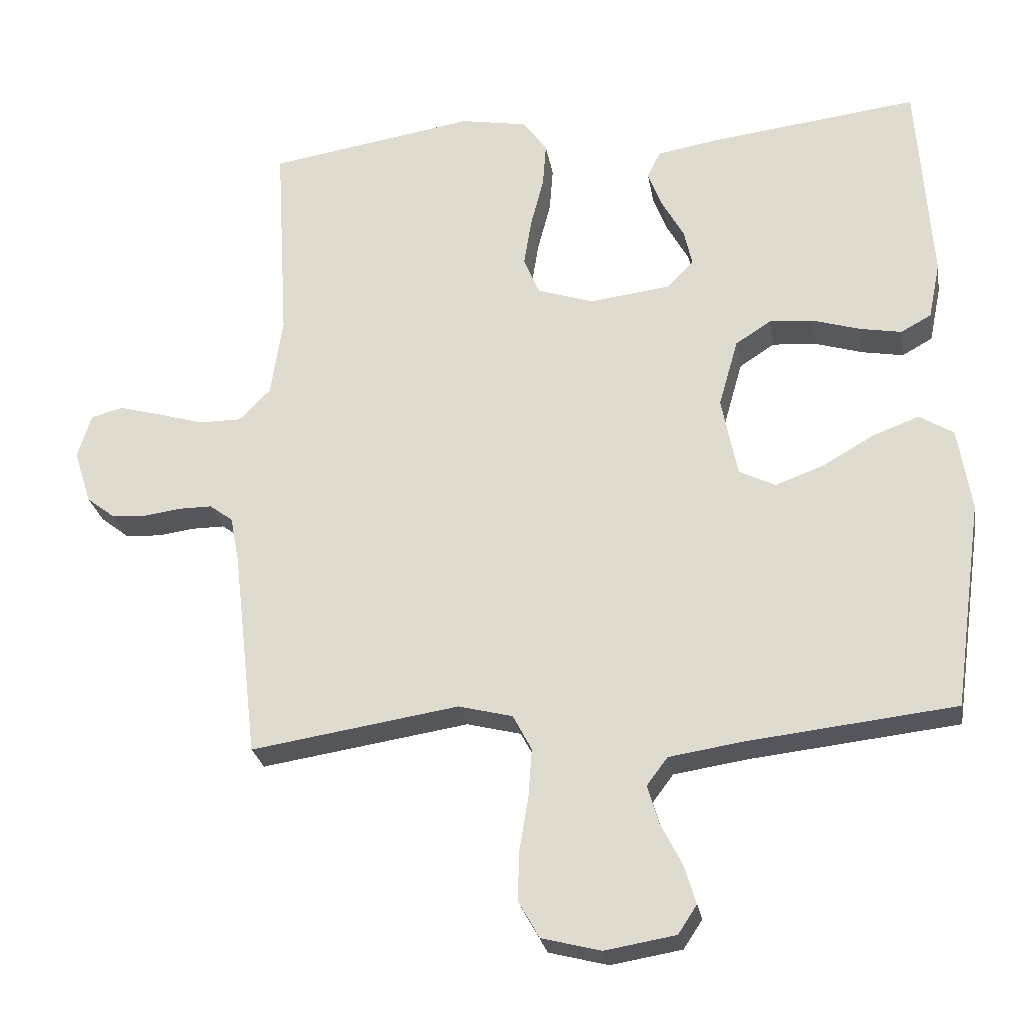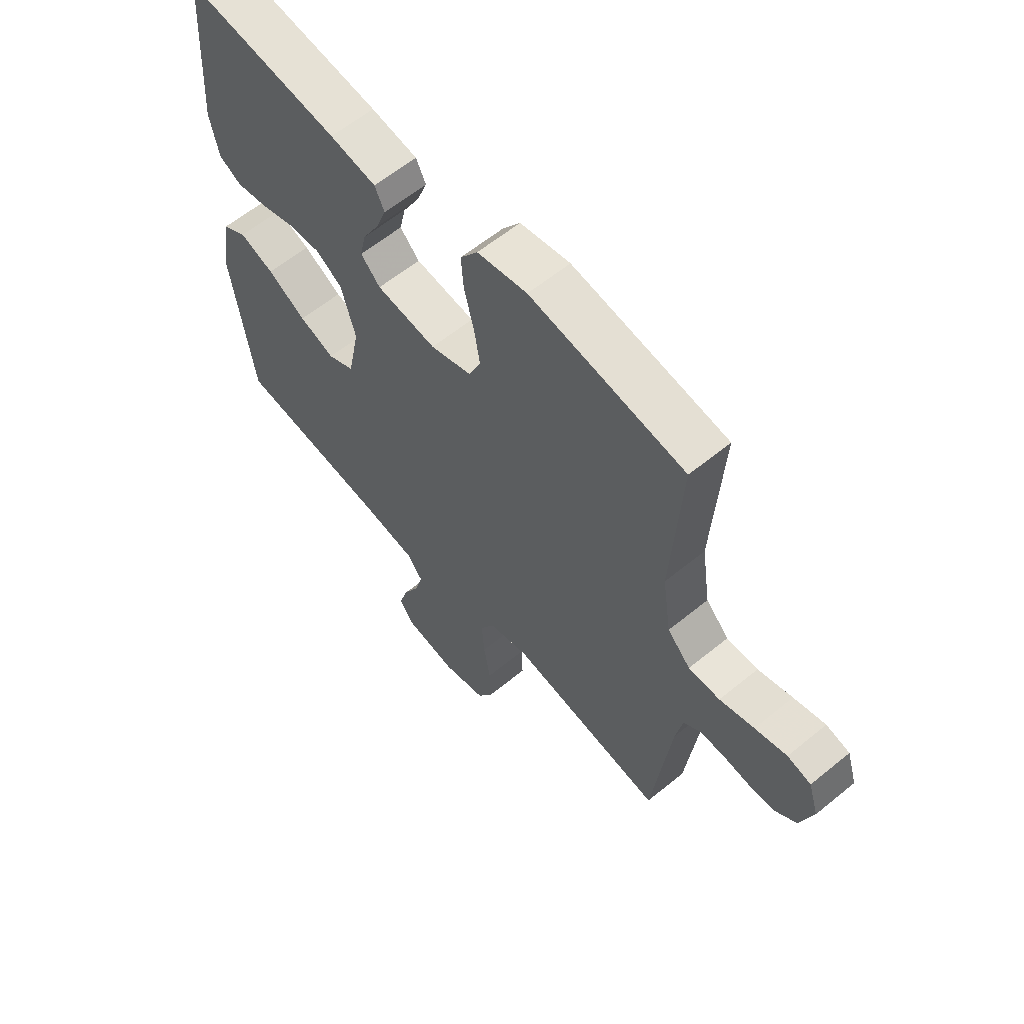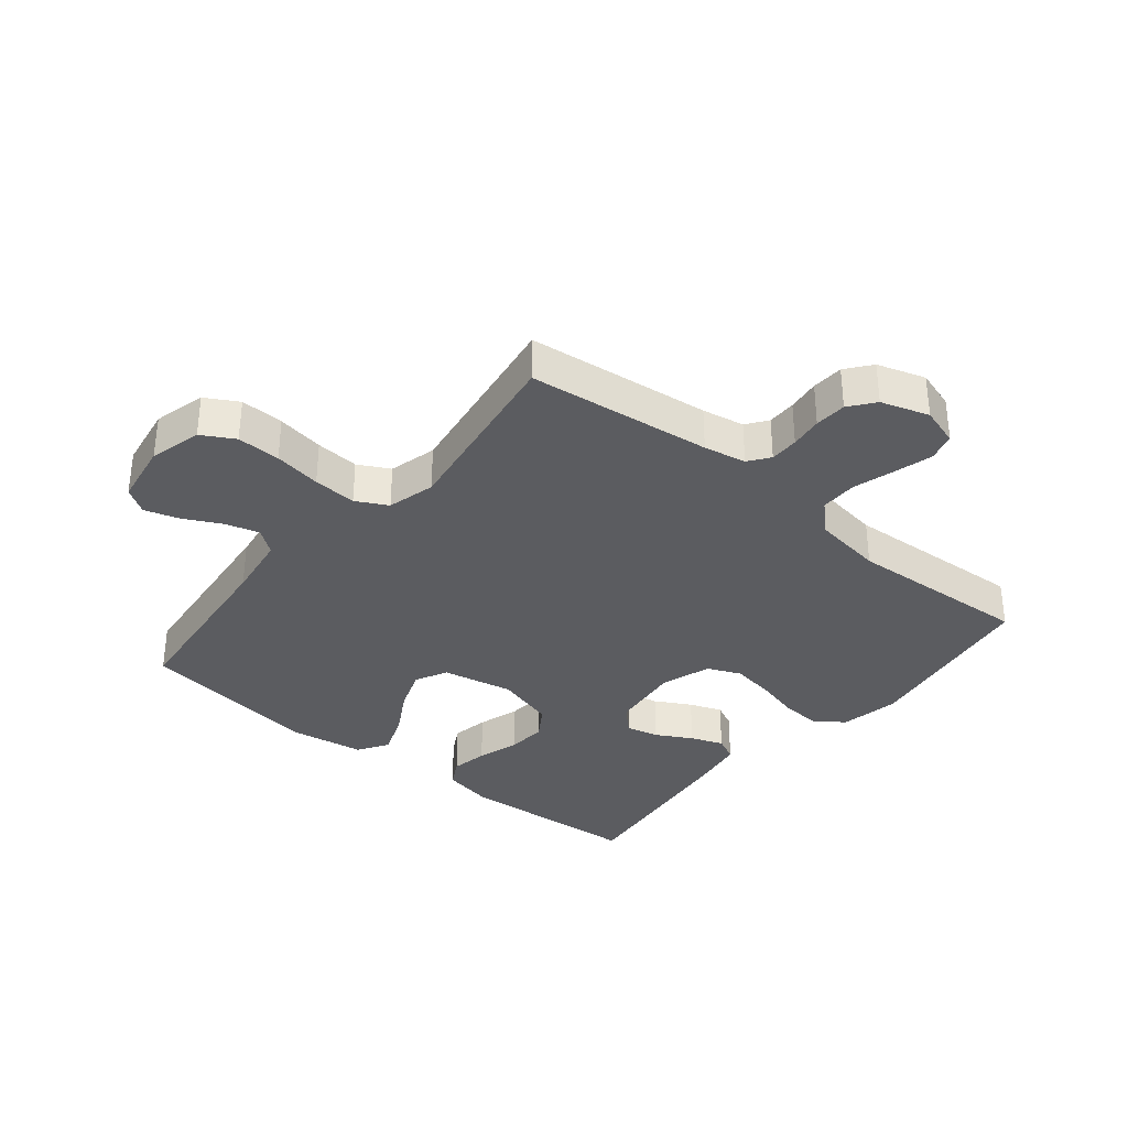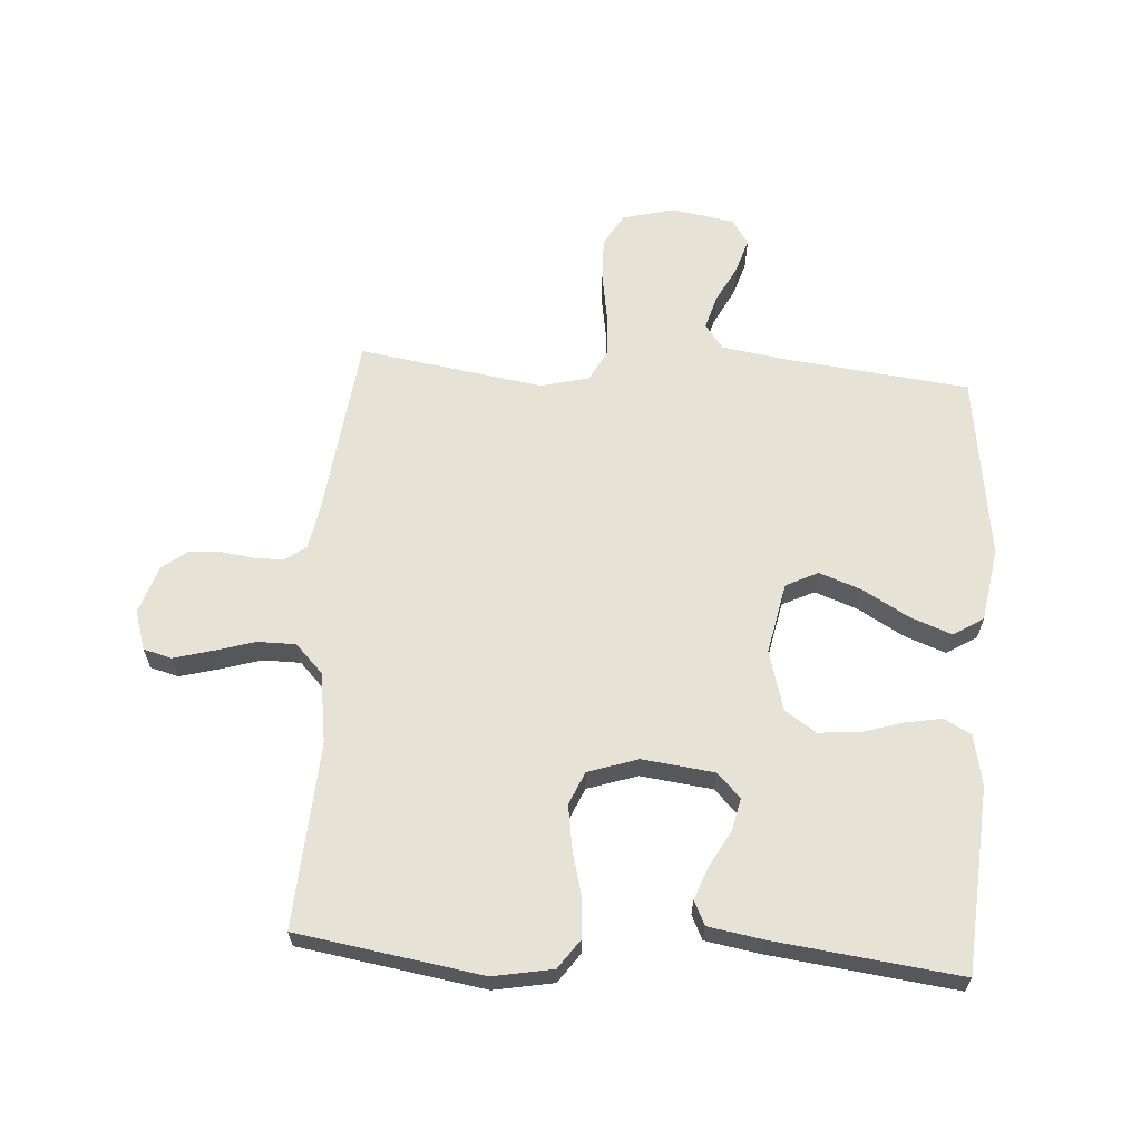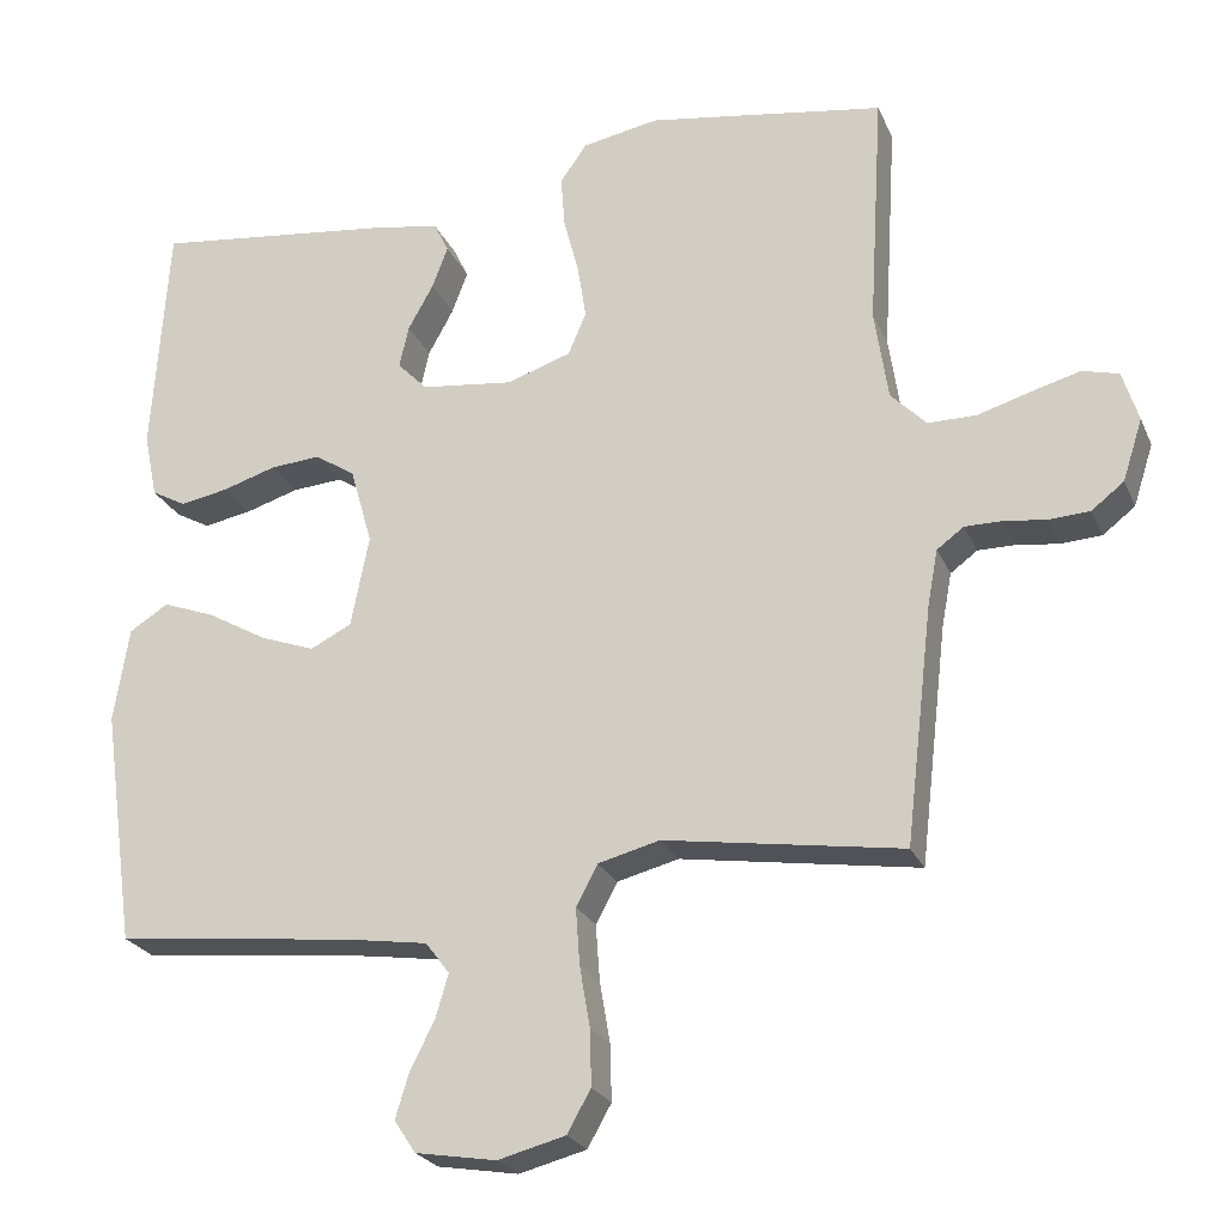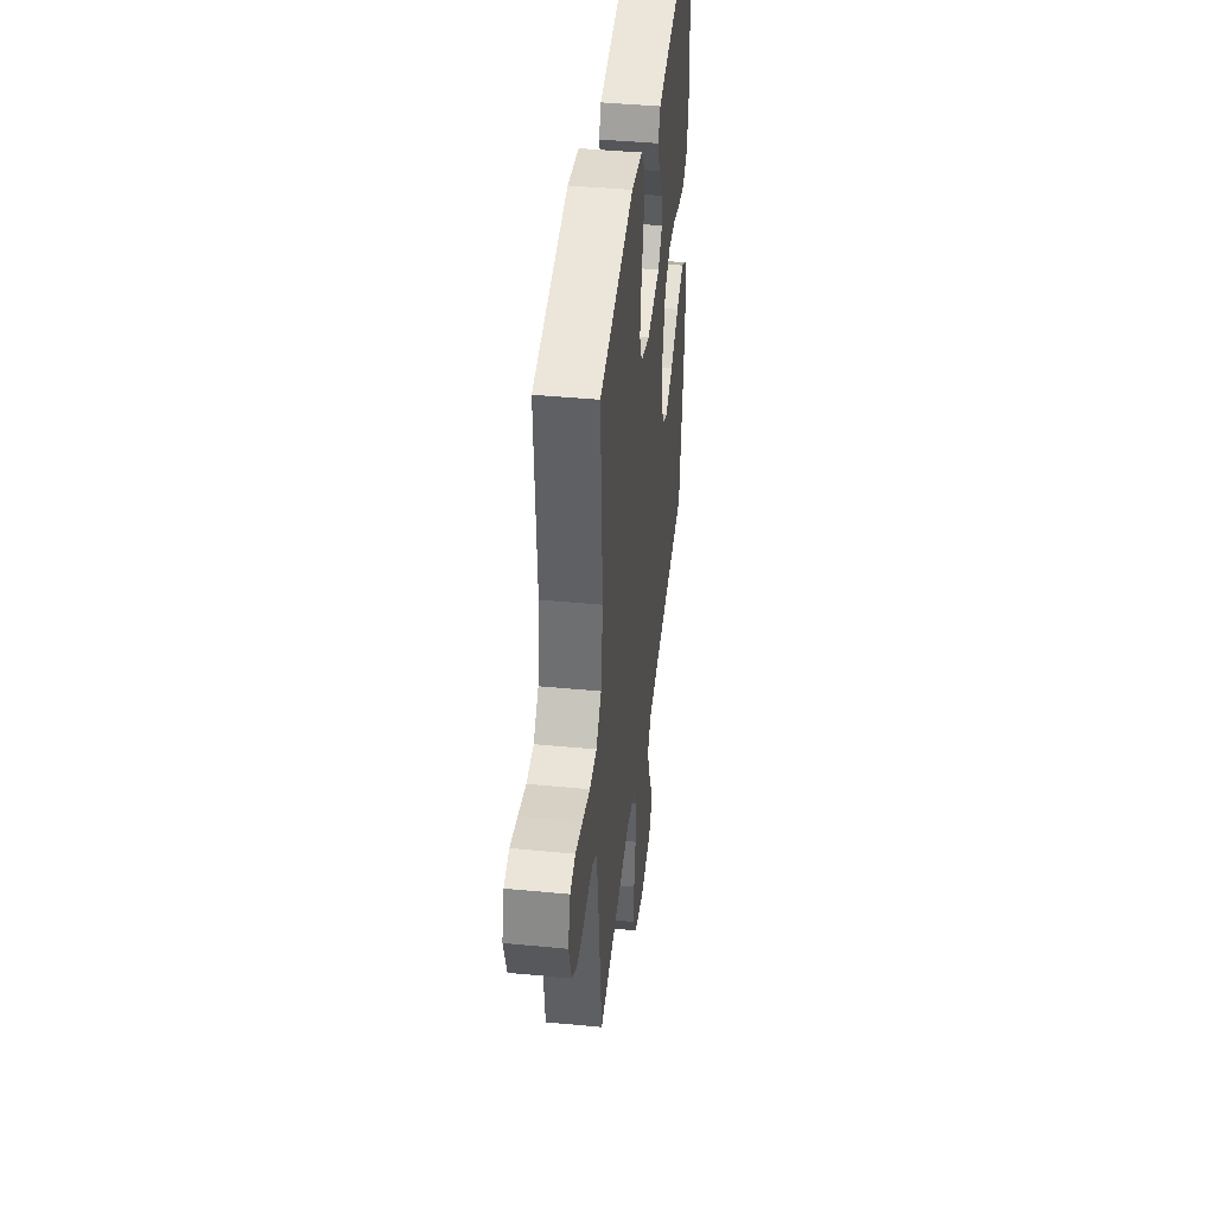
<metadata>
{"format":"obj","ext":"obj","renderer":"f3d","projection":"perspective","resolution":1024,"background":"white","views":[{"elev":-26.2,"azim":9.7,"up":"+Z"},{"elev":60.6,"azim":-129.9,"up":"+Z"},{"elev":-34.5,"azim":-129.4,"up":"+Y"},{"elev":63.5,"azim":4.0,"up":"+Y"},{"elev":-24.1,"azim":-160.6,"up":"+Z"},{"elev":43.1,"azim":-83.5,"up":"+Z"}]}
</metadata>
<code>
v -0.5 0.07 -0.5
v -0.535 0.07 -0.2
v -0.548 0.07 -0.131
v -0.582 0.07 -0.106
v -0.629 0.07 -0.106
v -0.682 0.07 -0.113
v -0.734 0.07 -0.11
v -0.775 0.07 -0.078
v -0.8 0.07 0
v -0.78 0.07 0.064
v -0.734 0.07 0.076
v -0.672 0.07 0.059
v -0.605 0.07 0.039
v -0.544 0.07 0.039
v -0.499 0.07 0.085
v -0.482 0.07 0.2
v -0.5 0.07 0.5
v -0.2 0.07 0.547
v -0.103 0.07 0.529
v -0.069 0.07 0.481
v -0.074 0.07 0.416
v -0.093 0.07 0.343
v -0.104 0.07 0.274
v -0.081 0.07 0.22
v 0 0.07 0.193
v 0.117 0.07 0.207
v 0.155 0.07 0.246
v 0.143 0.07 0.299
v 0.111 0.07 0.357
v 0.091 0.07 0.41
v 0.11 0.07 0.449
v 0.2 0.07 0.464
v 0.5 0.07 0.5
v 0.52 0.07 0.2
v 0.503 0.07 0.118
v 0.459 0.07 0.094
v 0.399 0.07 0.105
v 0.331 0.07 0.126
v 0.267 0.07 0.131
v 0.216 0.07 0.098
v 0.188 0.07 0
v 0.211 0.07 -0.116
v 0.263 0.07 -0.142
v 0.332 0.07 -0.117
v 0.407 0.07 -0.074
v 0.474 0.07 -0.049
v 0.523 0.07 -0.08
v 0.542 0.07 -0.2
v 0.5 0.07 -0.5
v 0.2 0.07 -0.533
v 0.095 0.07 -0.549
v 0.065 0.07 -0.589
v 0.081 0.07 -0.644
v 0.112 0.07 -0.705
v 0.129 0.07 -0.761
v 0.102 0.07 -0.802
v 0 0.07 -0.819
v -0.085 0.07 -0.797
v -0.115 0.07 -0.744
v -0.113 0.07 -0.673
v -0.1 0.07 -0.596
v -0.095 0.07 -0.525
v -0.122 0.07 -0.474
v -0.2 0.07 -0.454
v -0.5 0 -0.5
v -0.535 0 -0.2
v -0.548 0 -0.131
v -0.582 0 -0.106
v -0.629 0 -0.106
v -0.682 0 -0.113
v -0.734 0 -0.11
v -0.775 0 -0.078
v -0.8 0 0
v -0.78 0 0.064
v -0.734 0 0.076
v -0.672 0 0.059
v -0.605 0 0.039
v -0.544 0 0.039
v -0.499 0 0.085
v -0.482 0 0.2
v -0.5 0 0.5
v -0.2 0 0.547
v -0.103 0 0.529
v -0.069 0 0.481
v -0.074 0 0.416
v -0.093 0 0.343
v -0.104 0 0.274
v -0.081 0 0.22
v 0 0 0.193
v 0.117 0 0.207
v 0.155 0 0.246
v 0.143 0 0.299
v 0.111 0 0.357
v 0.091 0 0.41
v 0.11 0 0.449
v 0.2 0 0.464
v 0.5 0 0.5
v 0.52 0 0.2
v 0.503 0 0.118
v 0.459 0 0.094
v 0.399 0 0.105
v 0.331 0 0.126
v 0.267 0 0.131
v 0.216 0 0.098
v 0.188 0 0
v 0.211 0 -0.116
v 0.263 0 -0.142
v 0.332 0 -0.117
v 0.407 0 -0.074
v 0.474 0 -0.049
v 0.523 0 -0.08
v 0.542 0 -0.2
v 0.5 0 -0.5
v 0.2 0 -0.533
v 0.095 0 -0.549
v 0.065 0 -0.589
v 0.081 0 -0.644
v 0.112 0 -0.705
v 0.129 0 -0.761
v 0.102 0 -0.802
v 0 0 -0.819
v -0.085 0 -0.797
v -0.115 0 -0.744
v -0.113 0 -0.673
v -0.1 0 -0.596
v -0.095 0 -0.525
v -0.122 0 -0.474
v -0.2 0 -0.454
f 58 59 60 61
f 58 61 62
f 57 58 62
f 56 57 62
f 53 54 55 56
f 52 53 56 62
f 51 52 62 63
f 47 48 49 50
f 47 50 51 63
f 44 45 46 47
f 43 44 47 63
f 35 36 37 38
f 35 38 39
f 34 35 39
f 33 34 39
f 32 33 39 40
f 28 29 30 31
f 27 28 31 32
f 19 20 21 22
f 19 22 23
f 16 17 18 19
f 15 16 19 23
f 14 15 23 24
f 10 11 12 13
f 8 9 10 13
f 8 13 14
f 5 6 7 8
f 4 5 8 14
f 3 4 14 24
f 64 1 2
f 42 43 63 64
f 41 42 64 2
f 27 32 40 41
f 26 27 41
f 25 26 41 2
f 2 3 24 25
f 125 124 123 122
f 126 125 122
f 126 122 121
f 126 121 120
f 120 119 118 117
f 126 120 117 116
f 127 126 116 115
f 114 113 112 111
f 127 115 114 111
f 111 110 109 108
f 127 111 108 107
f 102 101 100 99
f 103 102 99
f 103 99 98
f 103 98 97
f 104 103 97 96
f 95 94 93 92
f 96 95 92 91
f 86 85 84 83
f 87 86 83
f 83 82 81 80
f 87 83 80 79
f 88 87 79 78
f 77 76 75 74
f 77 74 73 72
f 78 77 72
f 72 71 70 69
f 78 72 69 68
f 88 78 68 67
f 66 65 128
f 128 127 107 106
f 66 128 106 105
f 105 104 96 91
f 105 91 90
f 66 105 90 89
f 89 88 67 66
f 1 65 66 2
f 2 66 67 3
f 3 67 68 4
f 4 68 69 5
f 5 69 70 6
f 6 70 71 7
f 7 71 72 8
f 8 72 73 9
f 9 73 74 10
f 10 74 75 11
f 11 75 76 12
f 12 76 77 13
f 13 77 78 14
f 14 78 79 15
f 15 79 80 16
f 16 80 81 17
f 17 81 82 18
f 18 82 83 19
f 19 83 84 20
f 20 84 85 21
f 21 85 86 22
f 22 86 87 23
f 23 87 88 24
f 24 88 89 25
f 25 89 90 26
f 26 90 91 27
f 27 91 92 28
f 28 92 93 29
f 29 93 94 30
f 30 94 95 31
f 31 95 96 32
f 32 96 97 33
f 33 97 98 34
f 34 98 99 35
f 35 99 100 36
f 36 100 101 37
f 37 101 102 38
f 38 102 103 39
f 39 103 104 40
f 40 104 105 41
f 41 105 106 42
f 42 106 107 43
f 43 107 108 44
f 44 108 109 45
f 45 109 110 46
f 46 110 111 47
f 47 111 112 48
f 48 112 113 49
f 49 113 114 50
f 50 114 115 51
f 51 115 116 52
f 52 116 117 53
f 53 117 118 54
f 54 118 119 55
f 55 119 120 56
f 56 120 121 57
f 57 121 122 58
f 58 122 123 59
f 59 123 124 60
f 60 124 125 61
f 61 125 126 62
f 62 126 127 63
f 63 127 128 64
f 64 128 65 1

</code>
